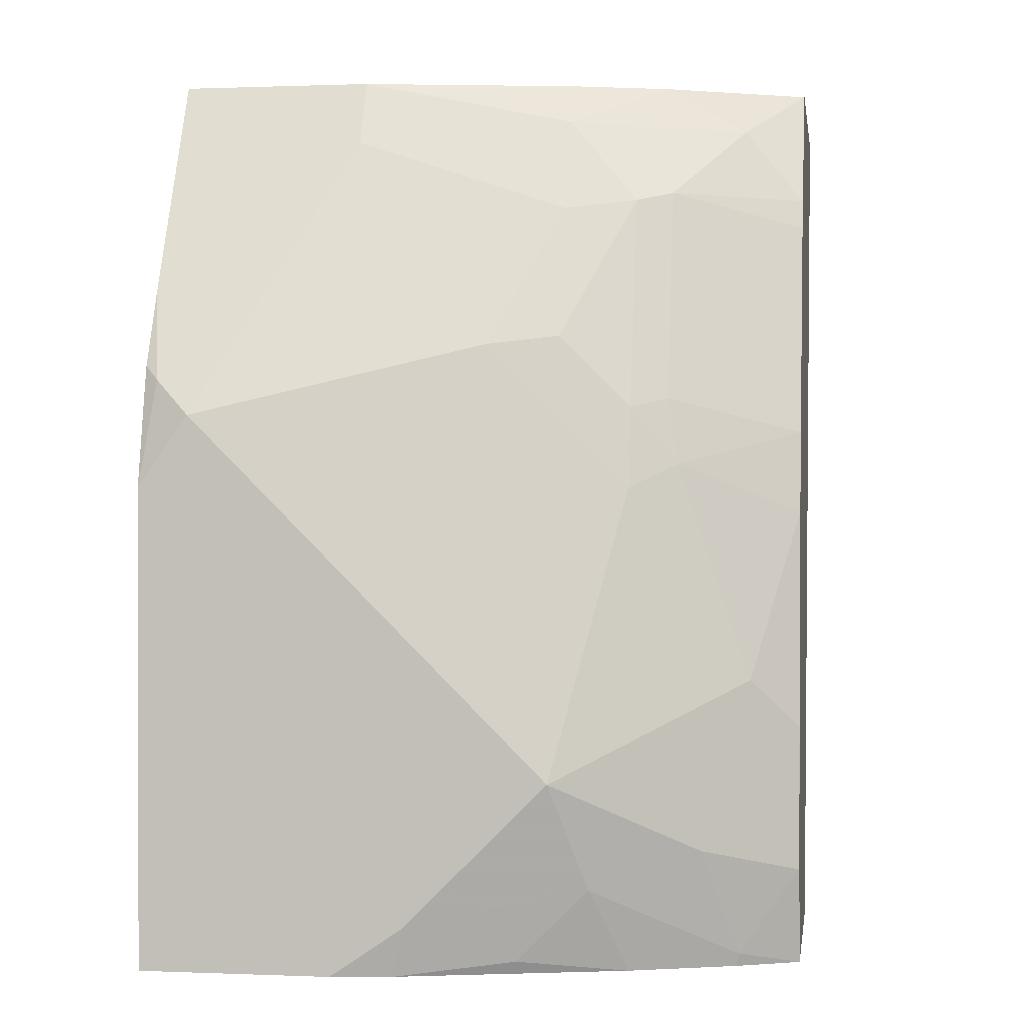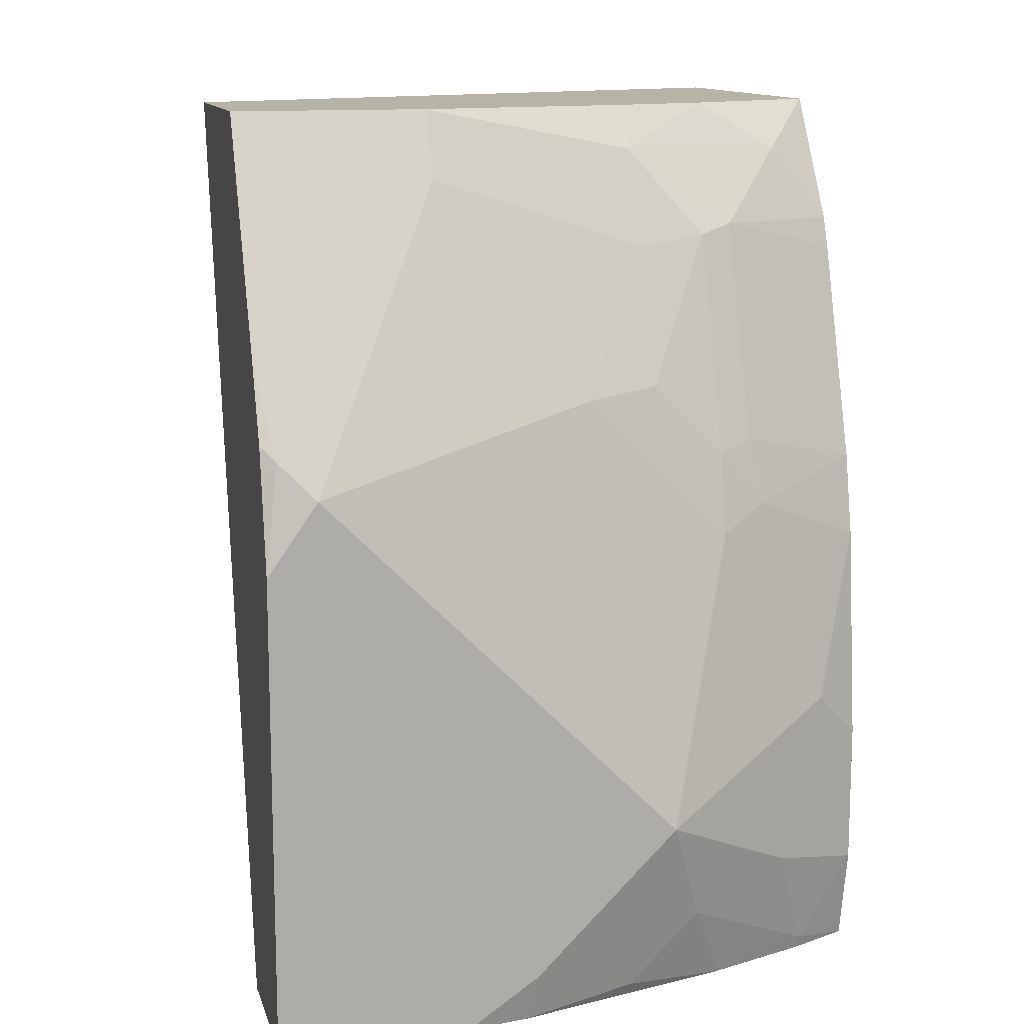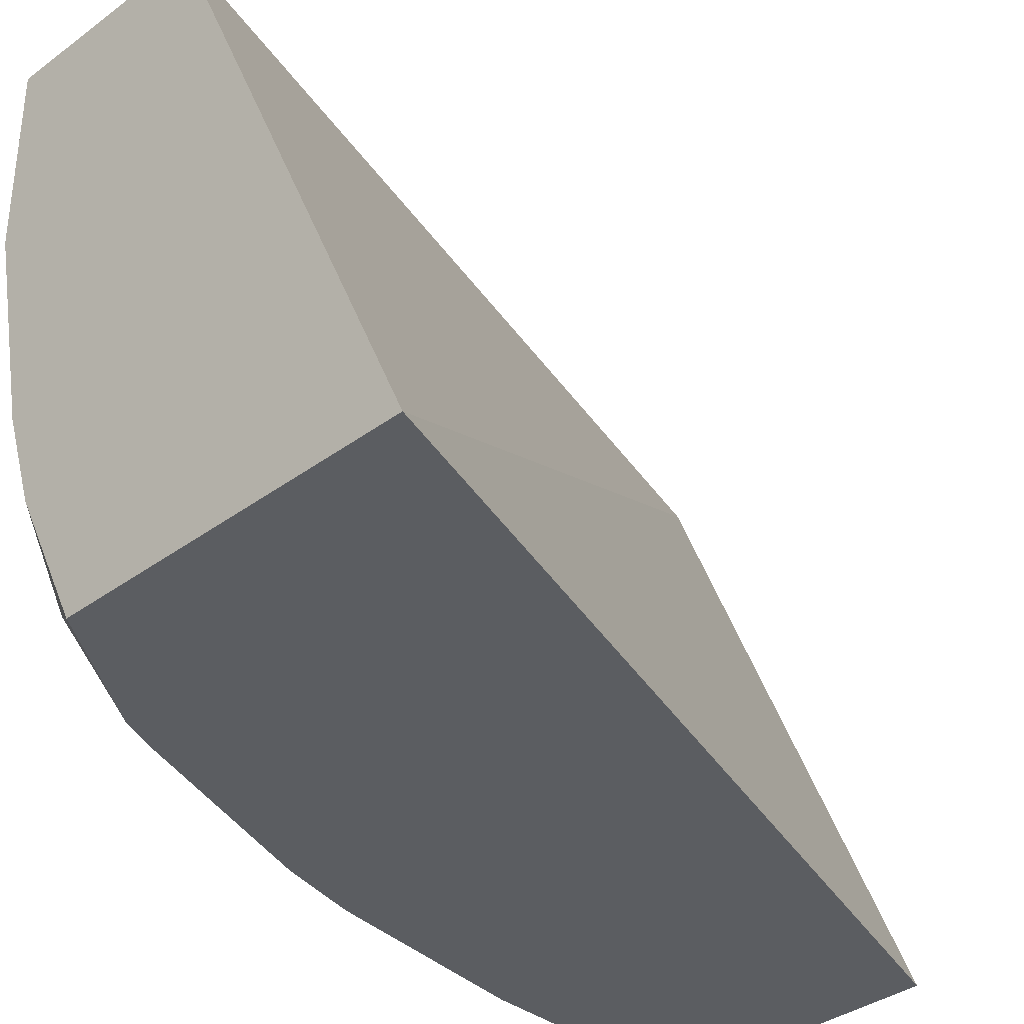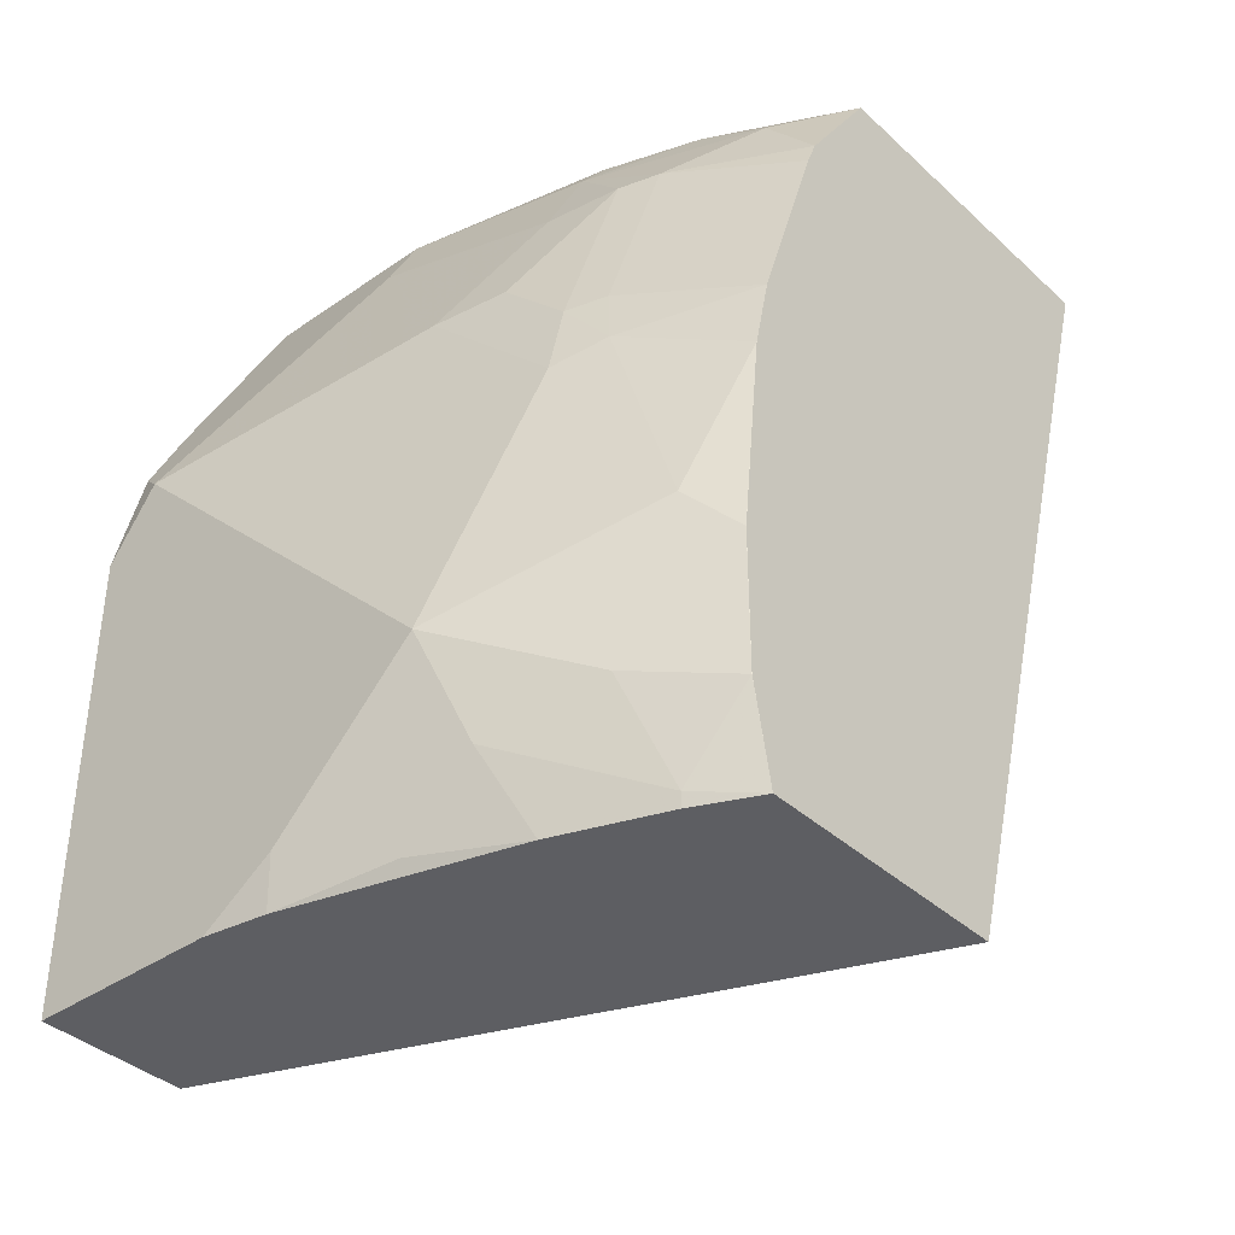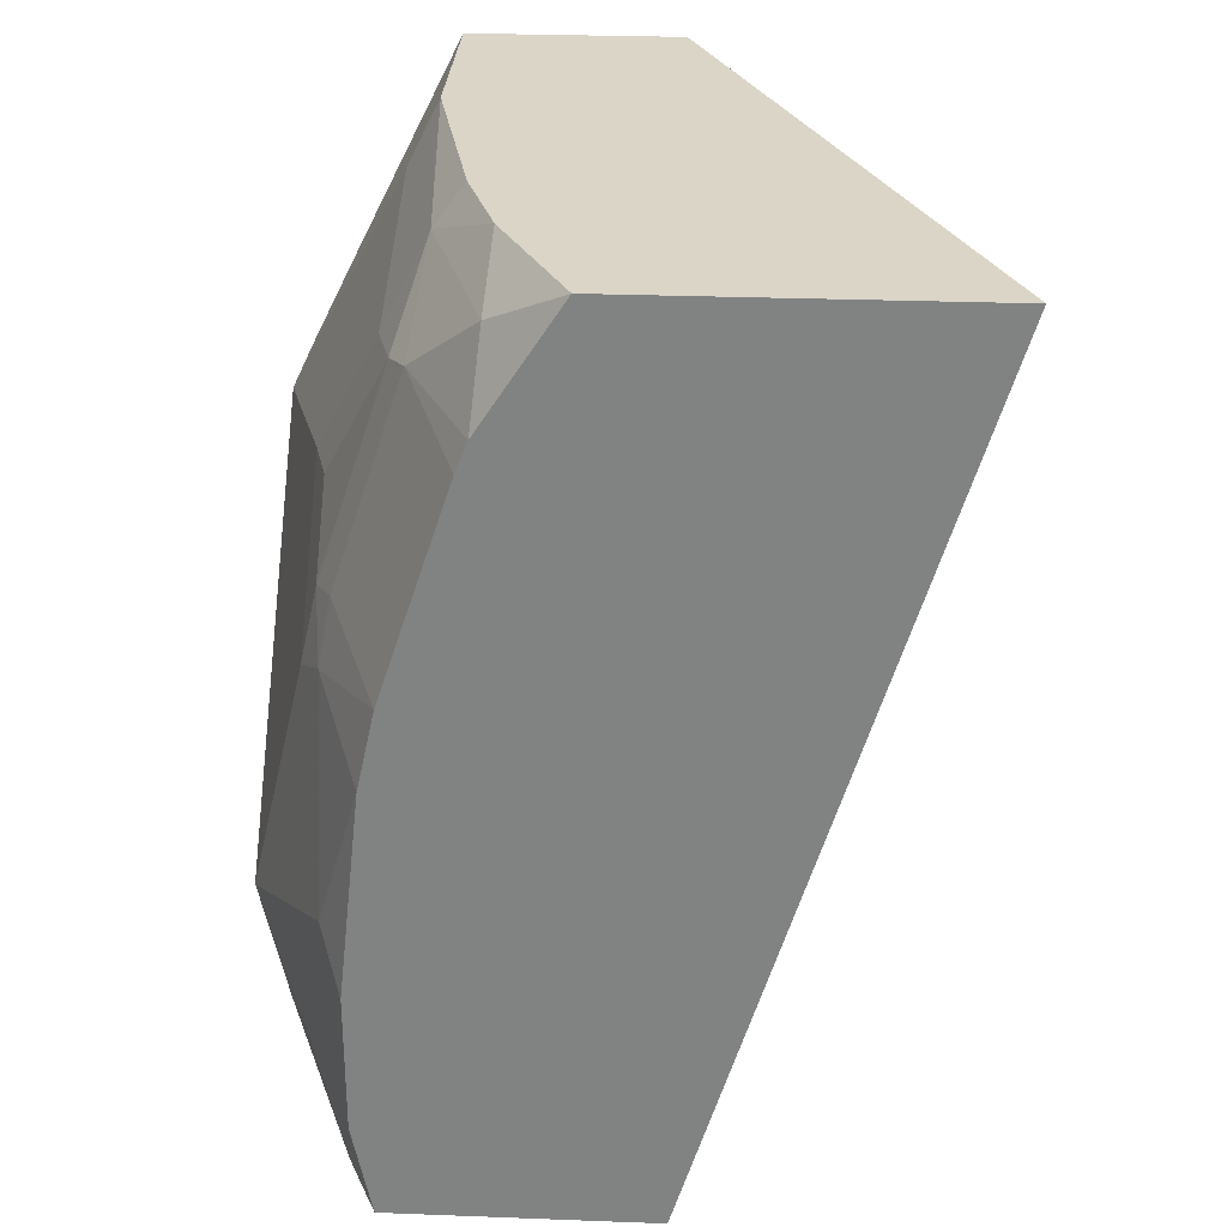
<metadata>
{"format":"obj","ext":"obj","renderer":"f3d","projection":"perspective","resolution":1024,"background":"white","views":[{"elev":0.6,"azim":-81.5,"up":"+Z"},{"elev":12.7,"azim":-104.3,"up":"+Z"},{"elev":-35.9,"azim":44.2,"up":"+Y"},{"elev":-38.6,"azim":-48.8,"up":"+Z"},{"elev":29.0,"azim":3.2,"up":"+Z"}]}
</metadata>
<code>
v -0.1952 -0.8253 0.2031
v -0.277 -0.6405 0.2031
v -0.2957 -0.8253 0.2031
v -0.2728 -0.8253 -0.0549
v -0.3461 -0.6405 -0.0549
v -0.3384 -0.6405 0.2031
v -0.3161 -0.7847 0.2031
v -0.3172 -0.8083 0.1893
v -0.3189 -0.8253 0.168
v -0.3492 -0.8253 -0.0549
v -0.3888 -0.6405 -0.0549
v -0.3384 -0.6957 0.2031
v -0.3683 -0.6405 0.1432
v -0.3837 -0.6446 0.1125
v -0.3888 -0.6548 0.1023
v -0.3253 -0.7571 0.2031
v -0.3342 -0.7571 0.191
v -0.3376 -0.7878 0.1688
v -0.3223 -0.8253 0.1594
v -0.3581 -0.8083 -0.05114
v -0.3573 -0.8075 -0.0549
v -0.3547 -0.8253 -0.02729
v -0.3547 -0.8253 -0.02727
v -0.3888 -0.6405 0.08185
v -0.3888 -0.6957 -0.0549
v -0.3479 -0.6957 0.1841
v -0.3479 -0.7571 0.1637
v -0.3704 -0.6405 0.1391
v -0.3806 -0.6405 0.1166
v -0.3826 -0.6405 0.1084
v -0.3683 -0.7367 0.1228
v -0.3888 -0.7162 0.04093
v -0.3428 -0.7776 0.1662
v -0.3632 -0.7776 0.1049
v -0.3581 -0.7878 0.1074
v -0.3428 -0.8253 0.09801
v -0.3683 -0.7776 -0.0549
v -0.3683 -0.798 -0.02045
v -0.3786 -0.7673 -0.03068
v -0.3547 -0.8253 0.01365
v -0.3547 -0.8253 0.01365
v -0.386 -0.7134 -0.0549
v -0.3888 -0.7162 -0.04091
v -0.3632 -0.7571 0.1253
v -0.3683 -0.7776 0.08185
v -0.3888 -0.7571 1.182e-05
v -0.3615 -0.7912 0.08867
v -0.3479 -0.8253 0.075
v -0.3786 -0.7469 -0.05114
v -0.3615 -0.8117 0.02729
f 20 37 21
f 20 23 38
f 20 38 39
f 20 39 37
f 22 41 23
f 23 50 46
f 23 41 50
f 18 36 19
f 22 40 41
f 18 35 36
f 14 29 30
f 18 33 34
f 17 33 18
f 17 27 33
f 15 32 31
f 15 31 26
f 14 24 15
f 14 30 24
f 14 28 29
f 23 46 38
f 13 28 14
f 18 34 35
f 25 42 43
f 42 49 43
f 27 31 33
f 12 27 17
f 47 50 48
f 45 50 47
f 45 46 50
f 41 48 50
f 40 48 41
f 39 43 49
f 39 46 43
f 38 46 39
f 37 49 42
f 37 39 49
f 36 47 48
f 35 47 36
f 34 47 35
f 34 45 47
f 33 44 34
f 32 46 45
f 31 45 34
f 31 32 45
f 31 44 33
f 31 34 44
f 26 31 27
f 12 26 27
f 4 25 11
f 12 17 16
f 2 28 13
f 2 29 28
f 2 30 29
f 2 24 30
f 2 11 24
f 2 5 11
f 1 5 2
f 1 4 5
f 1 10 4
f 1 22 10
f 1 40 22
f 1 48 40
f 1 36 48
f 1 19 36
f 1 9 19
f 1 3 9
f 1 7 3
f 1 16 7
f 1 12 16
f 12 15 26
f 1 2 6
f 2 13 6
f 3 7 8
f 1 6 12
f 4 10 21
f 3 8 9
f 11 32 15
f 11 46 32
f 11 43 46
f 11 25 43
f 10 23 20
f 10 22 23
f 10 20 21
f 9 18 19
f 8 18 9
f 11 15 24
f 7 17 8
f 7 16 17
f 6 15 12
f 6 14 15
f 6 13 14
f 4 11 5
f 4 42 25
f 4 37 42
f 4 21 37
f 8 17 18

</code>
